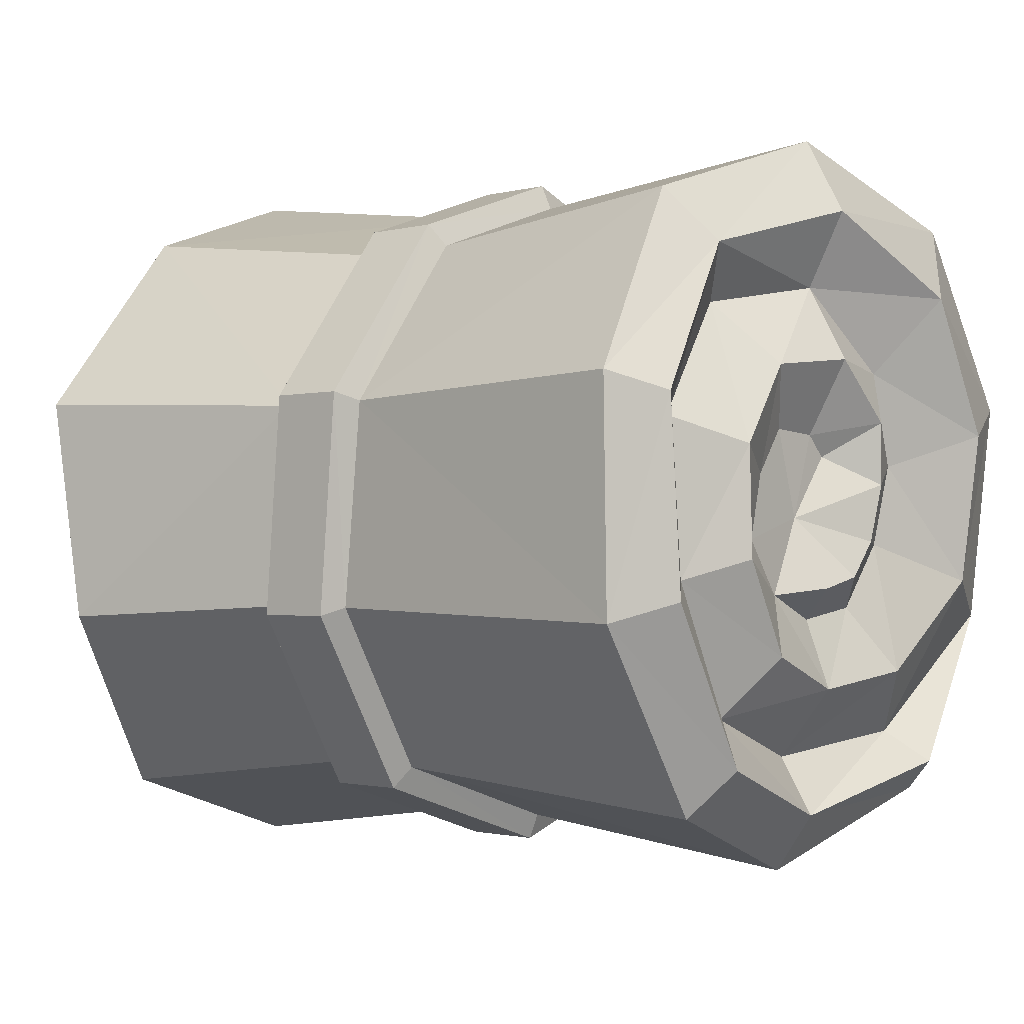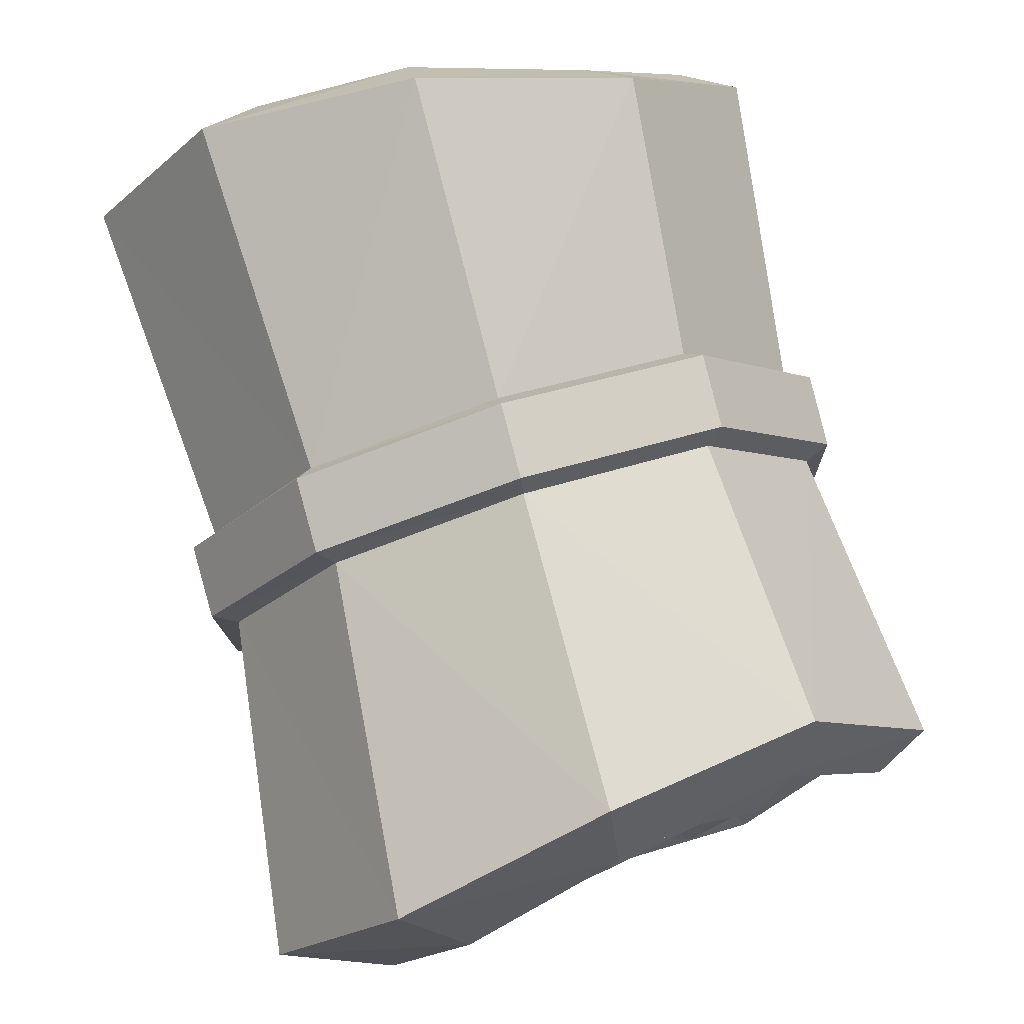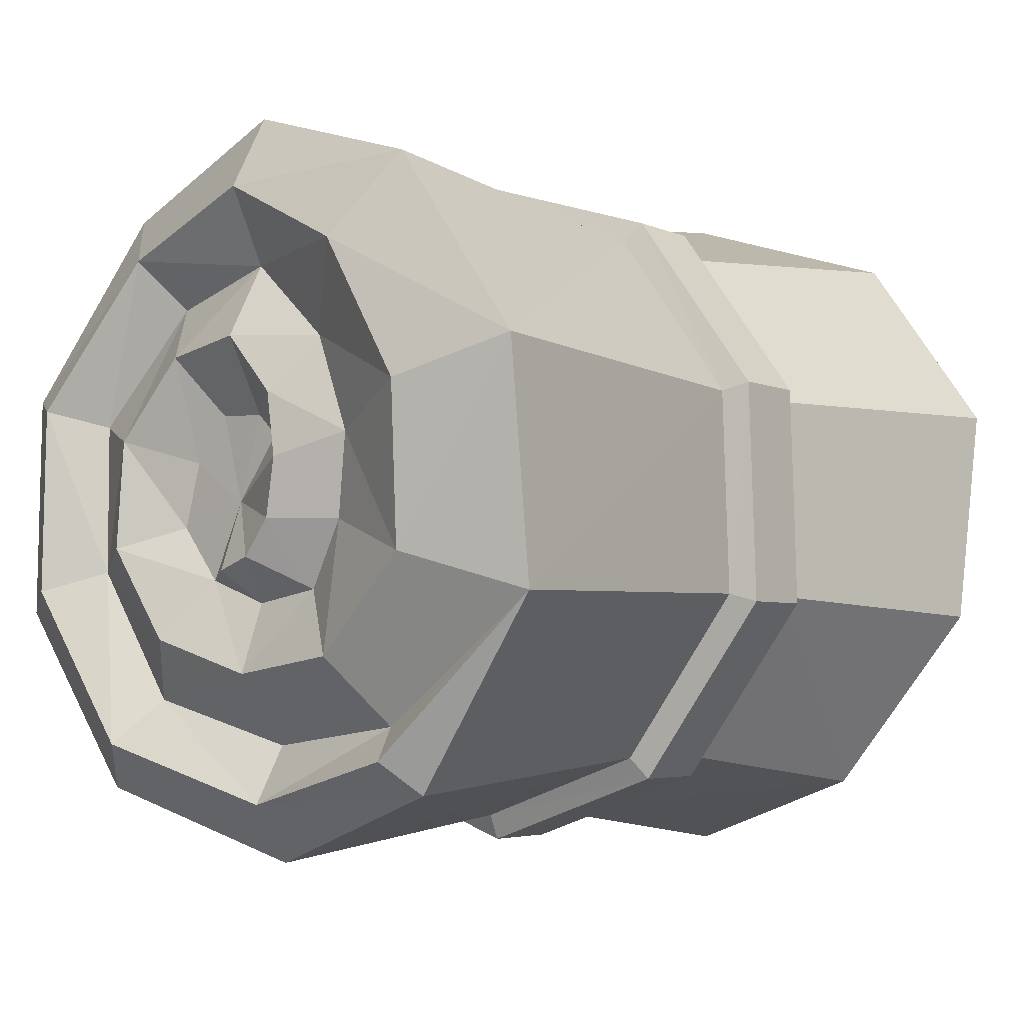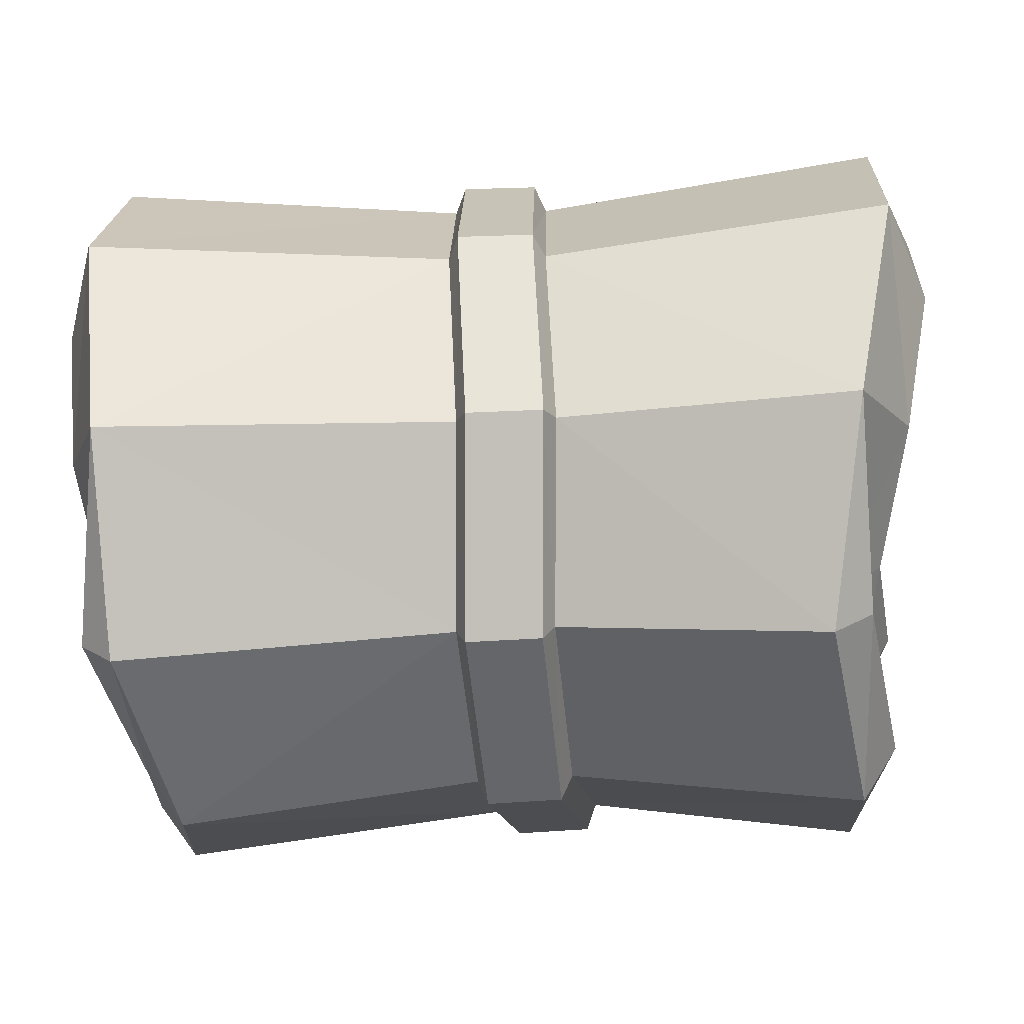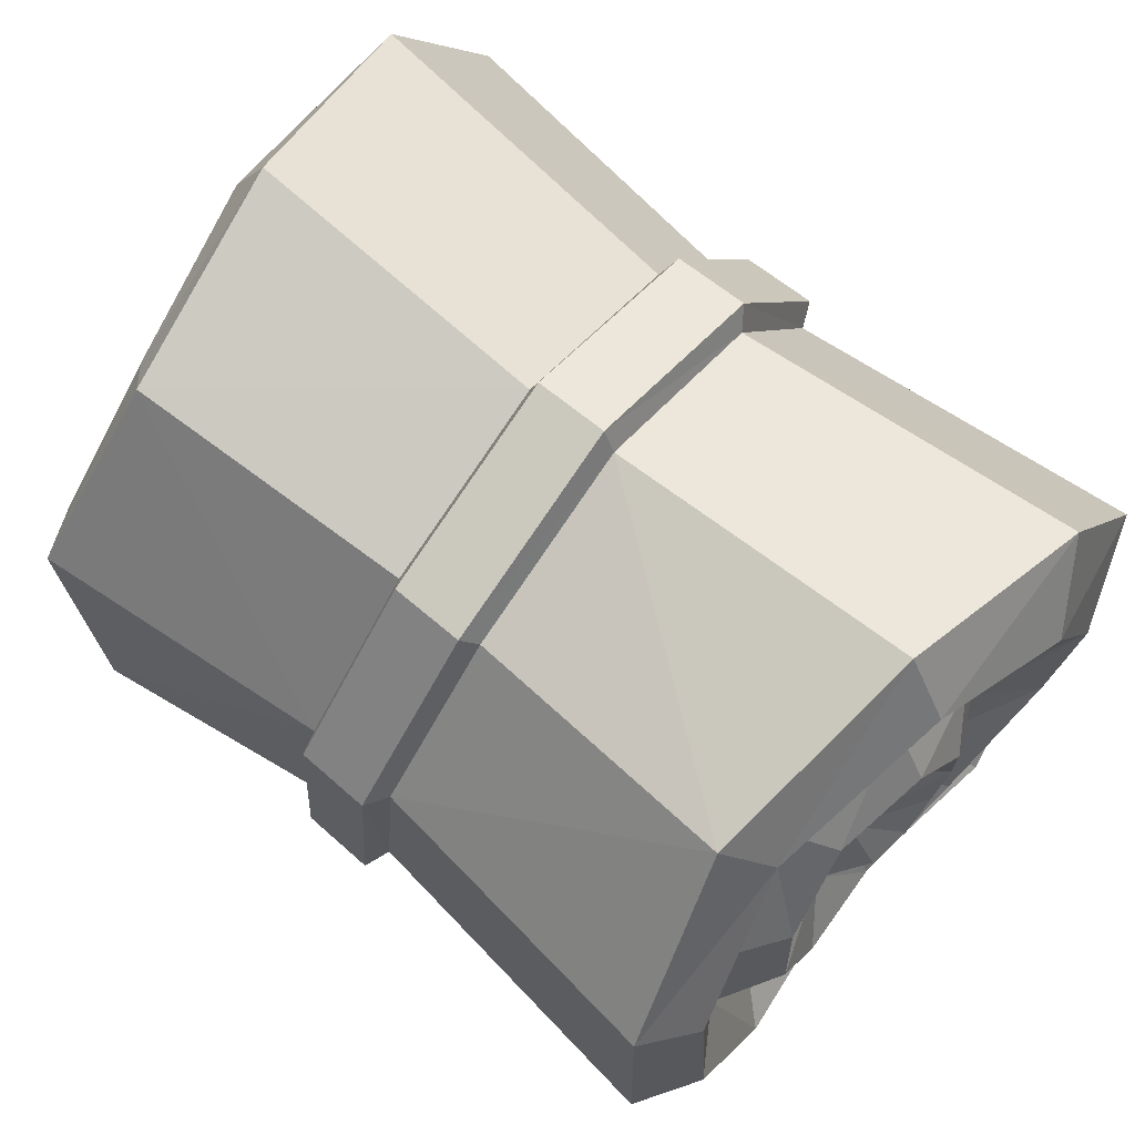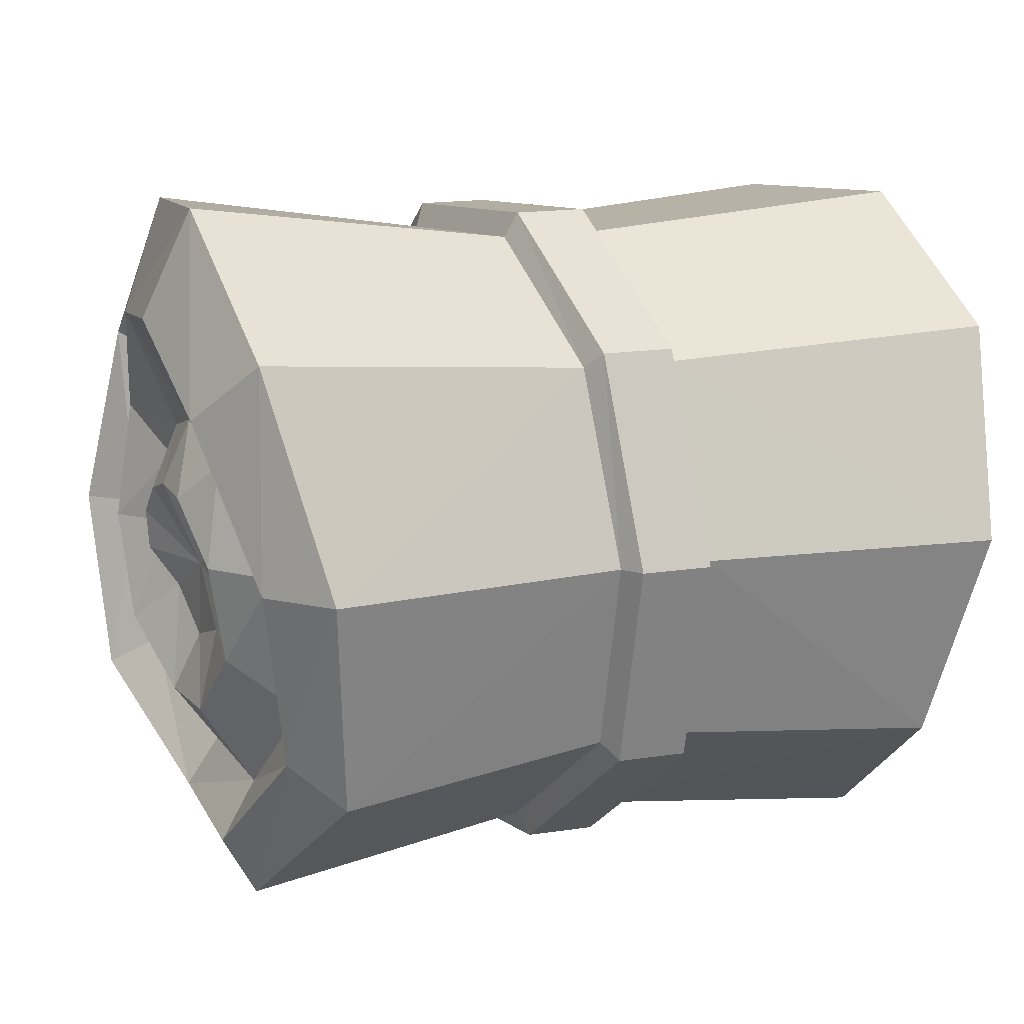
<metadata>
{"format":"obj","ext":"obj","renderer":"f3d","projection":"perspective","resolution":1024,"background":"white","views":[{"elev":-1.6,"azim":-142.3,"up":"+Y"},{"elev":79.6,"azim":75.4,"up":"+Y"},{"elev":-5.0,"azim":-49.0,"up":"+Y"},{"elev":-33.7,"azim":4.6,"up":"+Y"},{"elev":66.4,"azim":-139.7,"up":"+Y"},{"elev":10.4,"azim":153.6,"up":"+Z"}]}
</metadata>
<code>
v 32.55 6.447 -19.84
v 28.63 23.33 -32.11
v 32.13 44.19 -32.11
v 29.68 61.07 -19.84
v 33.03 67.52 9.7e-05
v 37.08 61.07 19.84
v 37.08 44.19 32.11
v 33.06 23.33 32.11
v 29.78 6.447 19.84
v 32.62 0 9.7e-05
v 32.95 32.56 -2.532
v 30.08 12.23 15.64
v 32.87 24.27 6.894
v 32.32 10.53 9.7e-05
v 32.95 23.26 9.7e-05
v 31.81 14.7 -13.85
v 32.86 25.52 -5.984
v 29.32 26.85 -21.27
v 32.55 30.53 -9.944
v 31.01 40.98 -22.22
v 32.88 36.46 -8.326
v 30.36 51.56 -12.94
v 32.81 40.61 -4.975
v 33.64 53.87 9.7e-05
v 33.19 40.26 9.7e-05
v 35.79 46.43 9.205
v 33.26 38.31 2.076
v 35.48 37.75 12.28
v 34.23 30.24 10.82
v 37.52 35.75 6.141
v 38.02 41.49 5.617
v 37.17 47.06 9.7e-05
v 35.34 46.08 -8.956
v 35.44 38.72 -15.27
v 34.64 28.69 -15.61
v 35.88 20.11 -9.916
v 36.29 16.89 9.7e-05
v 35.09 18.25 11.27
v 37.94 26.79 21.46
v 40.71 40.97 22.19
v 40.71 53.75 14.52
v 37.05 60.69 9.7e-05
v 33.47 56.32 -16.39
v 34.84 42.58 -27.16
v 32.26 25.09 -26.69
v 35.58 10.57 -16.85
v 35.95 5.266 9.7e-05
v 33.41 9.338 17.74
v 36.85 30.46 4.858
v 36.58 27.16 2.059
v 35.95 26.14 -1.795
v -1.803 9.234 -17.82
v -3.214 24.39 -28.83
v -4.893 43.13 -28.83
v -5.963 58.28 -17.82
v -4.893 64.07 9.7e-05
v -4.169 58.28 17.82
v -3.565 43.13 28.83
v -2.672 24.39 28.83
v -3.565 9.234 17.82
v -3.214 3.444 9.7e-05
v -34.15 6.447 -19.84
v -34.56 23.33 -32.11
v -34.25 44.19 -32.11
v -31.84 61.07 -19.84
v -34.51 67.52 9.7e-05
v -37.08 61.07 19.84
v -37.08 44.19 32.11
v -34.8 23.33 32.11
v -34.17 6.447 19.84
v -31.06 0 9.7e-05
v -34.56 32.56 -2.532
v -33.74 12.23 15.64
v -34.53 24.27 6.894
v -31.56 10.53 9.7e-05
v -34.28 23.26 9.7e-05
v -33.68 14.7 -13.85
v -34.51 25.52 -5.984
v -34.56 26.85 -21.27
v -34.56 30.53 -9.944
v -33.81 40.98 -22.22
v -34.53 36.46 -8.326
v -32.24 51.56 -12.94
v -34.44 40.61 -4.975
v -34.75 53.87 9.7e-05
v -34.71 40.26 9.7e-05
v -36.29 46.43 9.205
v -34.75 38.31 2.076
v -36.1 37.75 12.28
v -35.35 30.24 10.82
v -38.76 35.75 6.141
v -39.07 41.49 5.617
v -38.45 47.06 9.7e-05
v -37.08 46.08 -8.956
v -37.75 38.72 -15.27
v -38.19 28.69 -15.61
v -37.67 20.11 -9.916
v -36.62 16.89 9.7e-05
v -37.57 18.25 11.27
v -39.25 26.79 21.46
v -40.71 40.97 22.19
v -40.71 53.75 14.52
v -38.24 60.69 9.7e-05
v -35.4 56.32 -16.39
v -37.53 42.58 -27.16
v -38.19 25.09 -26.69
v -37.4 10.57 -16.85
v -34.69 5.266 9.7e-05
v -37.5 9.338 17.74
v -38.35 30.46 4.858
v -38.19 27.16 2.059
v -37.56 26.14 -1.795
v 4.828 58.1 17.69
v 5.439 43.06 28.62
v 6.237 24.46 28.62
v 5.282 9.414 17.69
v 5.699 3.667 9.7e-05
v 7.094 9.414 -17.69
v 5.613 24.46 -28.62
v 3.988 43.06 -28.62
v 2.877 58.1 -17.69
v 4.007 63.85 9.7e-05
v 3.819 60.07 19.12
v 4.392 43.81 30.93
v -3.13 60.21 19.22
v -2.564 43.86 31.1
v 5.263 23.71 30.93
v -1.619 23.65 31.1
v 4.259 7.446 19.12
v -2.576 7.303 19.22
v 4.64 1.235 9.9e-05
v -2.246 1.058 9.7e-05
v 6.13 7.446 -19.12
v -0.7422 7.303 -19.22
v 4.57 23.71 -30.93
v -2.25 23.65 -31.1
v 3.037 43.81 -30.93
v -3.821 43.86 -31.1
v 1.868 60.07 -19.12
v -4.961 60.21 -19.22
v 3.059 66.28 -0.000282
v -3.814 66.46 9.7e-05
f 17 19 11
f 19 21 11
f 21 23 11
f 23 25 11
f 25 27 11
f 26 28 31
f 31 28 30
f 30 49 11
f 49 50 11
f 50 51 11
f 51 17 11
f 8 9 48
f 9 10 48
f 48 10 47
f 1 46 10
f 10 46 47
f 2 45 1
f 1 45 46
f 2 3 45
f 45 3 44
f 4 43 3
f 3 43 44
f 4 5 43
f 43 5 42
f 5 6 42
f 42 6 41
f 6 7 41
f 41 7 40
f 8 39 7
f 7 39 40
f 8 12 39
f 39 12 38
f 12 14 38
f 38 14 37
f 16 36 14
f 14 36 37
f 18 35 16
f 16 35 36
f 18 20 35
f 35 20 34
f 20 22 34
f 34 22 33
f 22 24 33
f 33 24 32
f 24 26 32
f 32 26 31
f 27 30 11
f 32 31 25
f 25 31 27
f 33 32 23
f 23 32 25
f 34 33 21
f 21 33 23
f 35 34 19
f 19 34 21
f 36 35 17
f 17 35 19
f 37 36 15
f 15 36 17
f 38 37 13
f 13 37 15
f 39 38 29
f 29 38 13
f 40 39 28
f 28 39 29
f 41 40 26
f 26 40 28
f 42 41 24
f 24 41 26
f 42 24 43
f 43 24 22
f 44 43 20
f 20 43 22
f 44 20 45
f 45 20 18
f 46 45 16
f 16 45 18
f 47 46 14
f 14 46 16
f 47 14 48
f 48 14 12
f 28 29 30
f 30 29 49
f 29 13 49
f 49 13 50
f 13 15 50
f 50 15 51
f 15 17 51
f 31 30 27
f 1 118 2
f 2 118 119
f 3 2 120
f 120 2 119
f 3 120 4
f 4 120 121
f 5 4 122
f 122 4 121
f 6 5 113
f 113 5 122
f 7 6 114
f 114 6 113
f 7 114 8
f 8 114 115
f 8 115 9
f 9 115 116
f 10 9 117
f 117 9 116
f 1 10 118
f 118 10 117
f 78 72 80
f 80 72 82
f 82 72 84
f 84 72 86
f 86 72 88
f 87 92 89
f 89 92 91
f 91 72 110
f 110 72 111
f 111 72 112
f 112 72 78
f 69 73 109
f 109 108 70
f 70 108 71
f 71 108 62
f 62 108 107
f 62 107 63
f 63 107 106
f 106 105 63
f 63 105 64
f 105 104 64
f 64 104 65
f 65 104 66
f 66 104 103
f 66 103 67
f 67 103 102
f 67 102 68
f 68 102 101
f 101 100 68
f 68 100 69
f 69 100 73
f 73 100 99
f 73 99 75
f 75 99 98
f 75 98 77
f 77 98 97
f 77 97 79
f 79 97 96
f 96 95 79
f 79 95 81
f 81 95 83
f 83 95 94
f 83 94 85
f 85 94 93
f 85 93 87
f 87 93 92
f 88 72 91
f 93 86 92
f 92 86 88
f 94 84 93
f 93 84 86
f 95 82 94
f 94 82 84
f 96 80 95
f 95 80 82
f 97 78 96
f 96 78 80
f 76 78 98
f 98 78 97
f 99 74 98
f 98 74 76
f 100 90 99
f 99 90 74
f 101 89 100
f 100 89 90
f 102 87 101
f 101 87 89
f 103 85 102
f 102 85 87
f 83 85 104
f 104 85 103
f 105 81 104
f 104 81 83
f 106 79 105
f 105 79 81
f 77 79 107
f 107 79 106
f 75 77 108
f 108 77 107
f 109 73 108
f 108 73 75
f 89 91 90
f 90 91 110
f 90 110 74
f 74 110 111
f 74 111 76
f 76 111 112
f 76 112 78
f 92 88 91
f 63 53 62
f 62 53 52
f 64 54 63
f 63 54 53
f 55 54 65
f 65 54 64
f 66 56 65
f 65 56 55
f 67 57 66
f 66 57 56
f 58 57 68
f 68 57 67
f 59 58 69
f 69 58 68
f 70 60 69
f 69 60 59
f 61 60 71
f 71 60 70
f 62 52 71
f 71 52 61
f 8 48 12
f 69 109 70
f 124 123 126
f 126 123 125
f 127 124 128
f 128 124 126
f 127 128 129
f 129 128 130
f 131 129 132
f 132 129 130
f 133 131 134
f 134 131 132
f 133 134 135
f 135 134 136
f 135 136 137
f 137 136 138
f 137 138 139
f 139 138 140
f 141 139 142
f 142 139 140
f 123 141 125
f 125 141 142
f 114 113 124
f 124 113 123
f 57 58 125
f 125 58 126
f 115 114 127
f 127 114 124
f 58 59 126
f 126 59 128
f 115 127 116
f 116 127 129
f 60 130 59
f 59 130 128
f 117 116 131
f 131 116 129
f 60 61 130
f 130 61 132
f 118 117 133
f 133 117 131
f 61 52 132
f 132 52 134
f 118 133 119
f 119 133 135
f 53 136 52
f 52 136 134
f 119 135 120
f 120 135 137
f 54 138 53
f 53 138 136
f 120 137 121
f 121 137 139
f 55 140 54
f 54 140 138
f 122 121 141
f 141 121 139
f 55 56 140
f 140 56 142
f 113 122 123
f 123 122 141
f 56 57 142
f 142 57 125

</code>
